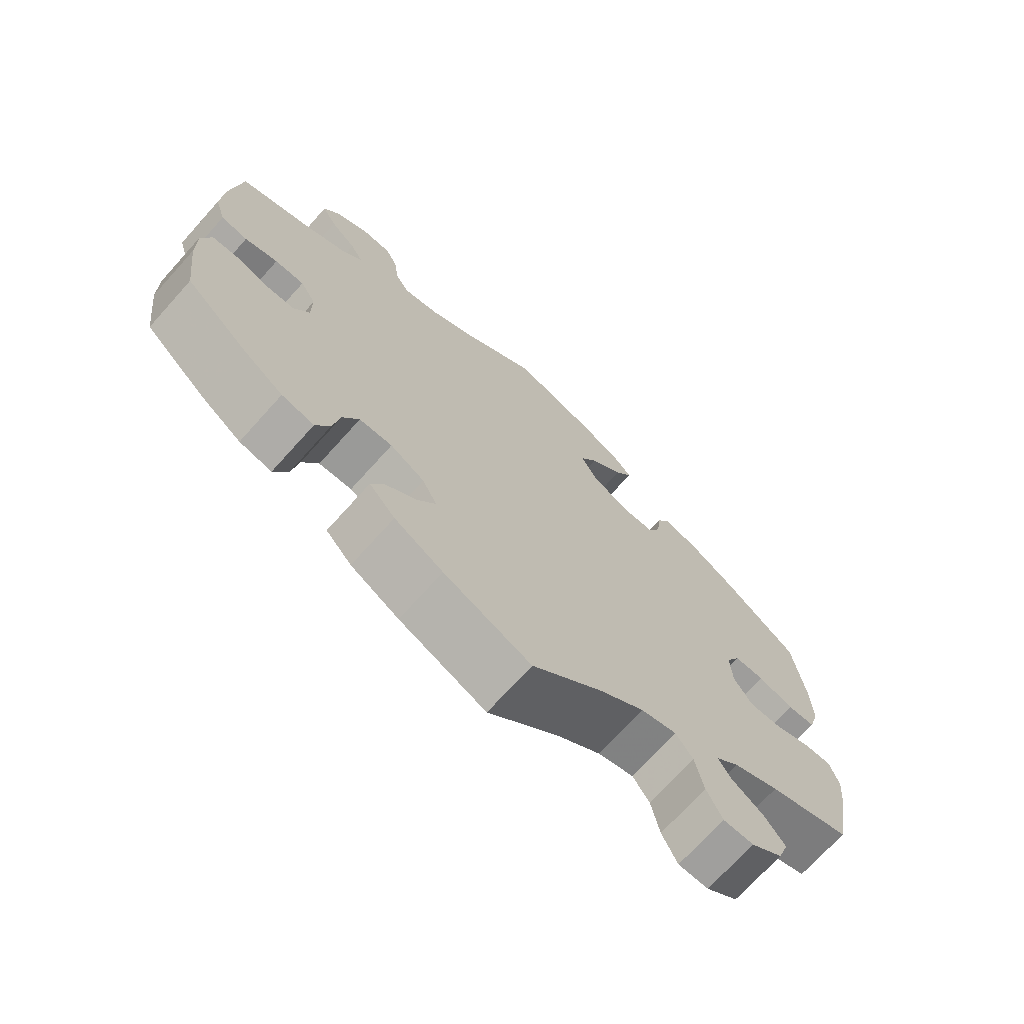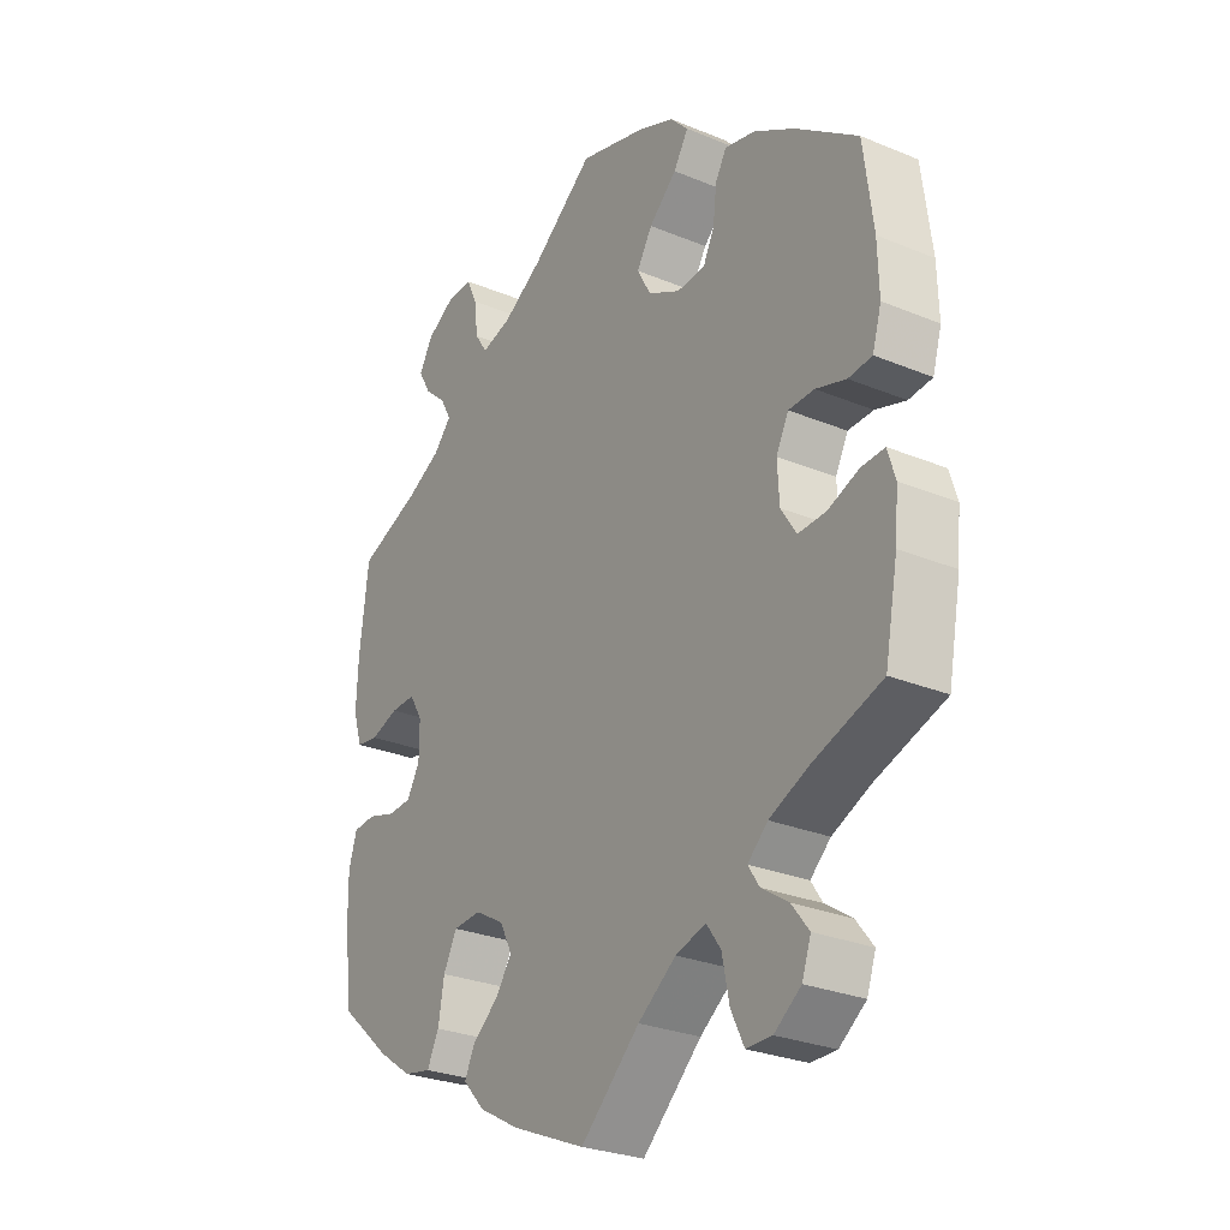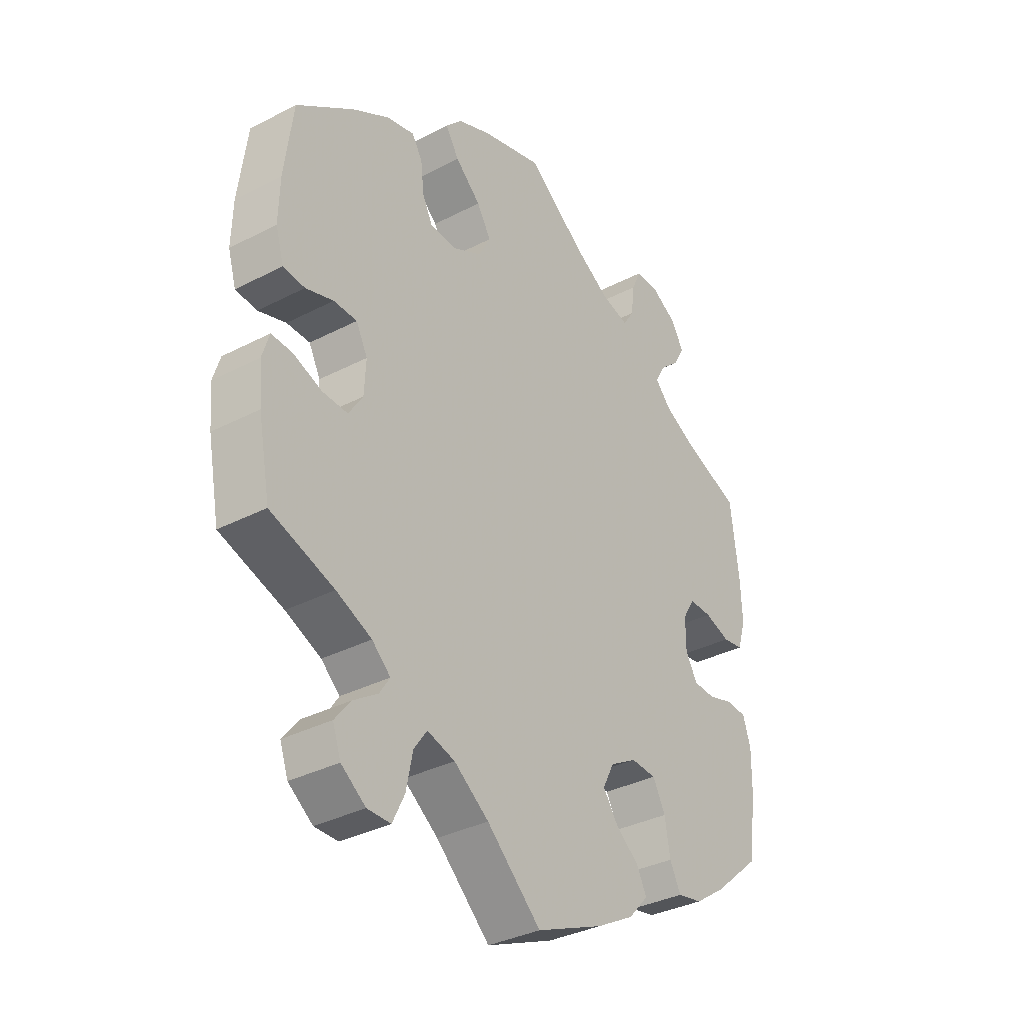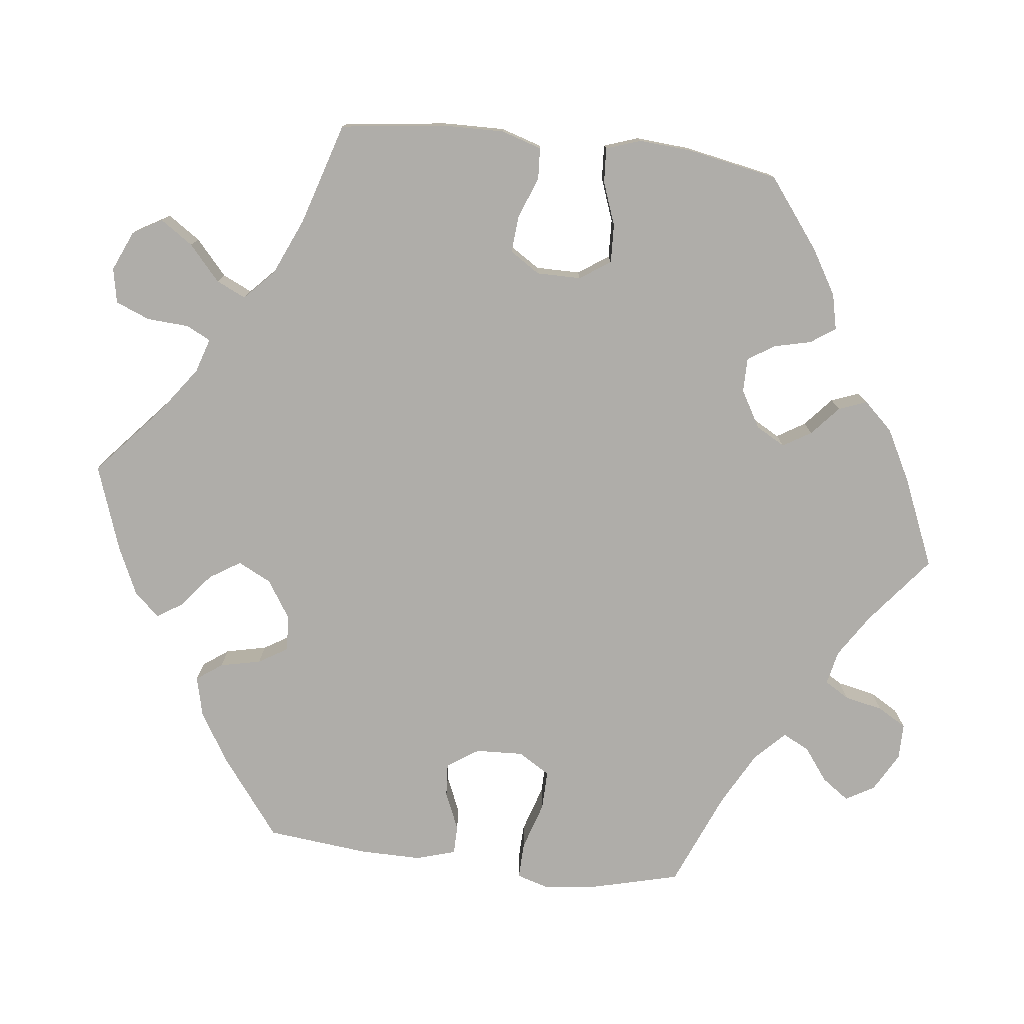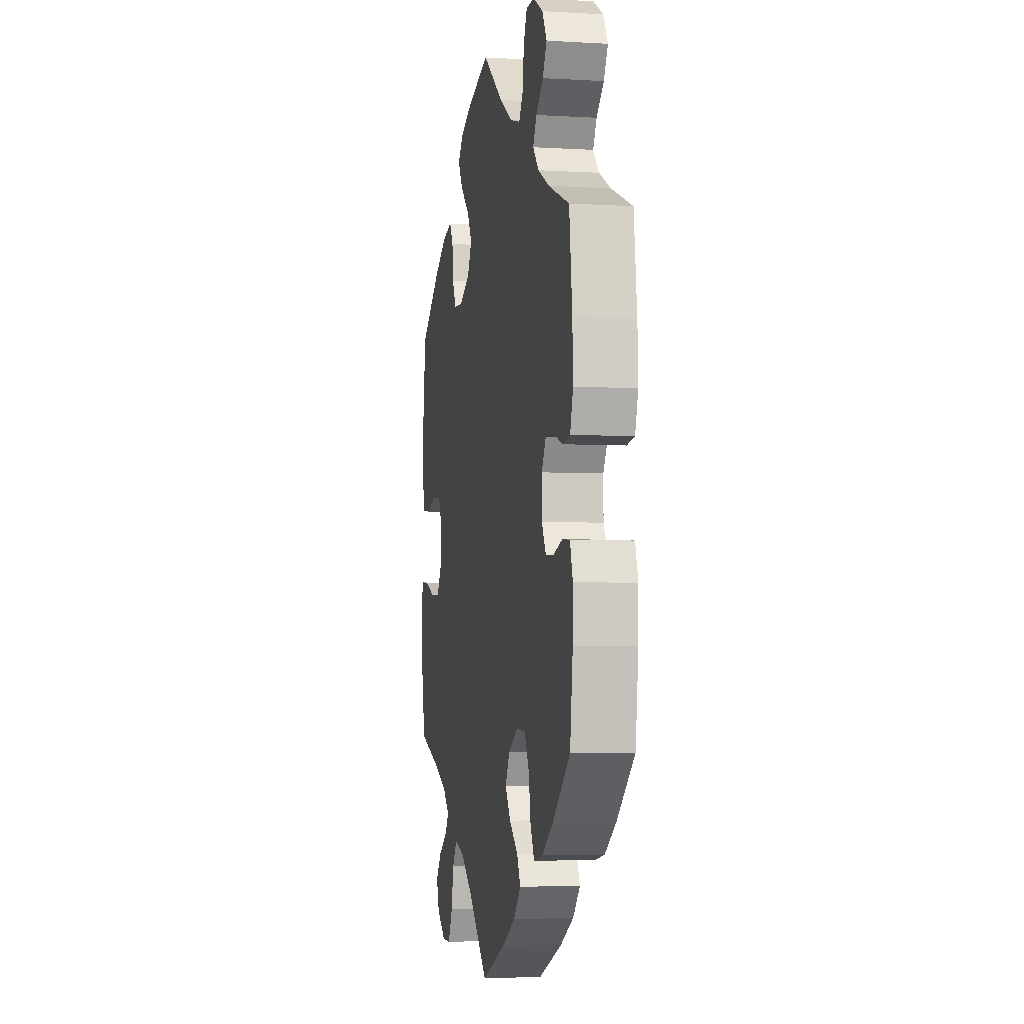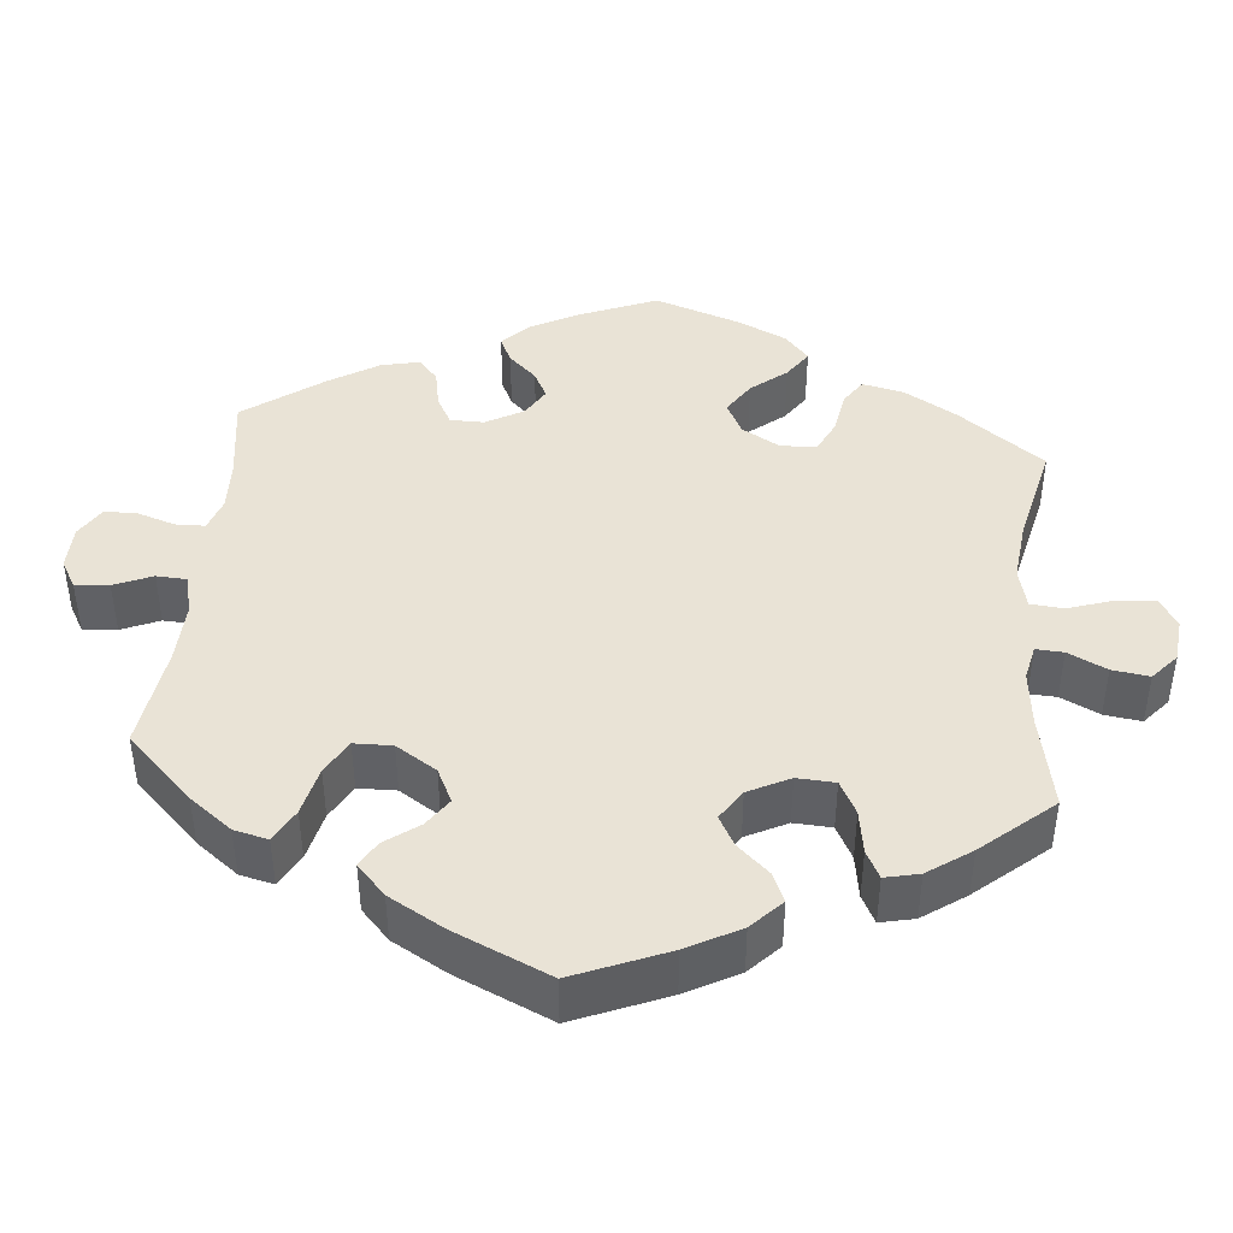
<metadata>
{"format":"obj","ext":"obj","renderer":"f3d","projection":"perspective","resolution":1024,"background":"white","views":[{"elev":-71.4,"azim":-42.0,"up":"+Z"},{"elev":-27.7,"azim":57.7,"up":"+Z"},{"elev":-34.6,"azim":124.9,"up":"+Z"},{"elev":-77.4,"azim":-156.7,"up":"+Y"},{"elev":-4.3,"azim":-100.8,"up":"+Z"},{"elev":42.3,"azim":65.5,"up":"+Y"}]}
</metadata>
<code>
v -0.123 0.07 -0.526
v -0.192 0.07 -0.488
v -0.229 0.07 -0.448
v -0.211 0.07 -0.412
v -0.167 0.07 -0.376
v -0.14 0.07 -0.337
v -0.161 0.07 -0.296
v -0.21 0.07 -0.268
v -0.257 0.07 -0.271
v -0.28 0.07 -0.315
v -0.29 0.07 -0.373
v -0.31 0.07 -0.413
v -0.356 0.07 -0.404
v -0.413 0.07 -0.365
v -0.501 0.07 -0.289
v -0.515 0.07 -0.178
v -0.516 0.07 -0.112
v -0.502 0.07 -0.067
v -0.464 0.07 -0.064
v -0.417 0.07 -0.078
v -0.377 0.07 -0.076
v -0.355 0.07 -0.038
v -0.355 0.07 0.017
v -0.377 0.07 0.054
v -0.419 0.07 0.053
v -0.466 0.07 0.037
v -0.504 0.07 0.043
v -0.519 0.07 0.092
v -0.516 0.07 0.166
v -0.501 0.07 0.289
v -0.396 0.07 0.33
v -0.338 0.07 0.36
v -0.308 0.07 0.393
v -0.326 0.07 0.426
v -0.363 0.07 0.459
v -0.384 0.07 0.496
v -0.361 0.07 0.536
v -0.312 0.07 0.565
v -0.27 0.07 0.565
v -0.252 0.07 0.526
v -0.246 0.07 0.474
v -0.225 0.07 0.442
v -0.174 0.07 0.456
v -0.107 0.07 0.497
v -0.001 0.07 0.578
v 0.112 0.07 0.546
v 0.174 0.07 0.52
v 0.204 0.07 0.488
v 0.179 0.07 0.448
v 0.132 0.07 0.405
v 0.106 0.07 0.362
v 0.129 0.07 0.32
v 0.183 0.07 0.292
v 0.231 0.07 0.295
v 0.25 0.07 0.334
v 0.256 0.07 0.386
v 0.275 0.07 0.418
v 0.326 0.07 0.406
v 0.394 0.07 0.366
v 0.5 0.07 0.289
v 0.516 0.07 0.164
v 0.518 0.07 0.089
v 0.503 0.07 0.038
v 0.463 0.07 0.034
v 0.412 0.07 0.05
v 0.369 0.07 0.049
v 0.348 0.07 0.008
v 0.351 0.07 -0.05
v 0.377 0.07 -0.09
v 0.424 0.07 -0.088
v 0.476 0.07 -0.068
v 0.515 0.07 -0.066
v 0.528 0.07 -0.108
v 0.522 0.07 -0.174
v 0.5 0.07 -0.289
v 0.383 0.07 -0.329
v 0.318 0.07 -0.358
v 0.284 0.07 -0.389
v 0.303 0.07 -0.418
v 0.348 0.07 -0.448
v 0.377 0.07 -0.485
v 0.362 0.07 -0.528
v 0.317 0.07 -0.561
v 0.274 0.07 -0.561
v 0.252 0.07 -0.516
v 0.24 0.07 -0.457
v 0.216 0.07 -0.423
v 0.165 0.07 -0.438
v 0.101 0.07 -0.485
v 0.001 0.07 -0.578
v -0.123 0 -0.526
v -0.192 0 -0.488
v -0.229 0 -0.448
v -0.211 0 -0.412
v -0.167 0 -0.376
v -0.14 0 -0.337
v -0.161 0 -0.296
v -0.21 0 -0.268
v -0.257 0 -0.271
v -0.28 0 -0.315
v -0.29 0 -0.373
v -0.31 0 -0.413
v -0.356 0 -0.404
v -0.413 0 -0.365
v -0.501 0 -0.289
v -0.515 0 -0.178
v -0.516 0 -0.112
v -0.502 0 -0.067
v -0.464 0 -0.064
v -0.417 0 -0.078
v -0.377 0 -0.076
v -0.355 0 -0.038
v -0.355 0 0.017
v -0.377 0 0.054
v -0.419 0 0.053
v -0.466 0 0.037
v -0.504 0 0.043
v -0.519 0 0.092
v -0.516 0 0.166
v -0.501 0 0.289
v -0.396 0 0.33
v -0.338 0 0.36
v -0.308 0 0.393
v -0.326 0 0.426
v -0.363 0 0.459
v -0.384 0 0.496
v -0.361 0 0.536
v -0.312 0 0.565
v -0.27 0 0.565
v -0.252 0 0.526
v -0.246 0 0.474
v -0.225 0 0.442
v -0.174 0 0.456
v -0.107 0 0.497
v -0.001 0 0.578
v 0.112 0 0.546
v 0.174 0 0.52
v 0.204 0 0.488
v 0.179 0 0.448
v 0.132 0 0.405
v 0.106 0 0.362
v 0.129 0 0.32
v 0.183 0 0.292
v 0.231 0 0.295
v 0.25 0 0.334
v 0.256 0 0.386
v 0.275 0 0.418
v 0.326 0 0.406
v 0.394 0 0.366
v 0.5 0 0.289
v 0.516 0 0.164
v 0.518 0 0.089
v 0.503 0 0.038
v 0.463 0 0.034
v 0.412 0 0.05
v 0.369 0 0.049
v 0.348 0 0.008
v 0.351 0 -0.05
v 0.377 0 -0.09
v 0.424 0 -0.088
v 0.476 0 -0.068
v 0.515 0 -0.066
v 0.528 0 -0.108
v 0.522 0 -0.174
v 0.5 0 -0.289
v 0.383 0 -0.329
v 0.318 0 -0.358
v 0.284 0 -0.389
v 0.303 0 -0.418
v 0.348 0 -0.448
v 0.377 0 -0.485
v 0.362 0 -0.528
v 0.317 0 -0.561
v 0.274 0 -0.561
v 0.252 0 -0.516
v 0.24 0 -0.457
v 0.216 0 -0.423
v 0.165 0 -0.438
v 0.101 0 -0.485
v 0.001 0 -0.578
f 89 90 1 2
f 88 89 2 3
f 87 88 3 4
f 83 84 85 86
f 83 86 87
f 82 83 87
f 79 80 81 82
f 78 79 82 87
f 77 78 87 4
f 73 74 75 76
f 70 71 72 73
f 69 70 73 76
f 68 69 76 77
f 62 63 64 65
f 62 65 66
f 61 62 66
f 60 61 66
f 59 60 66
f 58 59 66 67
f 55 56 57 58
f 54 55 58 67
f 47 48 49 50
f 47 50 51
f 44 45 46 47
f 43 44 47 51
f 42 43 51 52
f 38 39 40 41
f 38 41 42
f 37 38 42
f 34 35 36 37
f 33 34 37 42
f 32 33 42 52
f 28 29 30 31
f 25 26 27 28
f 24 25 28 31
f 23 24 31 32
f 17 18 19 20
f 17 20 21
f 16 17 21
f 15 16 21
f 14 15 21
f 13 14 21 22
f 10 11 12 13
f 9 10 13 22
f 68 77 4 5
f 53 54 67 68
f 8 9 22 23
f 7 8 23 32
f 6 7 32 52
f 68 5 6
f 6 52 53 68
f 92 91 180 179
f 93 92 179 178
f 94 93 178 177
f 176 175 174 173
f 177 176 173
f 177 173 172
f 172 171 170 169
f 177 172 169 168
f 94 177 168 167
f 166 165 164 163
f 163 162 161 160
f 166 163 160 159
f 167 166 159 158
f 155 154 153 152
f 156 155 152
f 156 152 151
f 156 151 150
f 156 150 149
f 157 156 149 148
f 148 147 146 145
f 157 148 145 144
f 140 139 138 137
f 141 140 137
f 137 136 135 134
f 141 137 134 133
f 142 141 133 132
f 131 130 129 128
f 132 131 128
f 132 128 127
f 127 126 125 124
f 132 127 124 123
f 142 132 123 122
f 121 120 119 118
f 118 117 116 115
f 121 118 115 114
f 122 121 114 113
f 110 109 108 107
f 111 110 107
f 111 107 106
f 111 106 105
f 111 105 104
f 112 111 104 103
f 103 102 101 100
f 112 103 100 99
f 95 94 167 158
f 158 157 144 143
f 113 112 99 98
f 122 113 98 97
f 142 122 97 96
f 96 95 158
f 158 143 142 96
f 1 91 92 2
f 2 92 93 3
f 3 93 94 4
f 4 94 95 5
f 5 95 96 6
f 6 96 97 7
f 7 97 98 8
f 8 98 99 9
f 9 99 100 10
f 10 100 101 11
f 11 101 102 12
f 12 102 103 13
f 13 103 104 14
f 14 104 105 15
f 15 105 106 16
f 16 106 107 17
f 17 107 108 18
f 18 108 109 19
f 19 109 110 20
f 20 110 111 21
f 21 111 112 22
f 22 112 113 23
f 23 113 114 24
f 24 114 115 25
f 25 115 116 26
f 26 116 117 27
f 27 117 118 28
f 28 118 119 29
f 29 119 120 30
f 30 120 121 31
f 31 121 122 32
f 32 122 123 33
f 33 123 124 34
f 34 124 125 35
f 35 125 126 36
f 36 126 127 37
f 37 127 128 38
f 38 128 129 39
f 39 129 130 40
f 40 130 131 41
f 41 131 132 42
f 42 132 133 43
f 43 133 134 44
f 44 134 135 45
f 45 135 136 46
f 46 136 137 47
f 47 137 138 48
f 48 138 139 49
f 49 139 140 50
f 50 140 141 51
f 51 141 142 52
f 52 142 143 53
f 53 143 144 54
f 54 144 145 55
f 55 145 146 56
f 56 146 147 57
f 57 147 148 58
f 58 148 149 59
f 59 149 150 60
f 60 150 151 61
f 61 151 152 62
f 62 152 153 63
f 63 153 154 64
f 64 154 155 65
f 65 155 156 66
f 66 156 157 67
f 67 157 158 68
f 68 158 159 69
f 69 159 160 70
f 70 160 161 71
f 71 161 162 72
f 72 162 163 73
f 73 163 164 74
f 74 164 165 75
f 75 165 166 76
f 76 166 167 77
f 77 167 168 78
f 78 168 169 79
f 79 169 170 80
f 80 170 171 81
f 81 171 172 82
f 82 172 173 83
f 83 173 174 84
f 84 174 175 85
f 85 175 176 86
f 86 176 177 87
f 87 177 178 88
f 88 178 179 89
f 89 179 180 90
f 90 180 91 1

</code>
